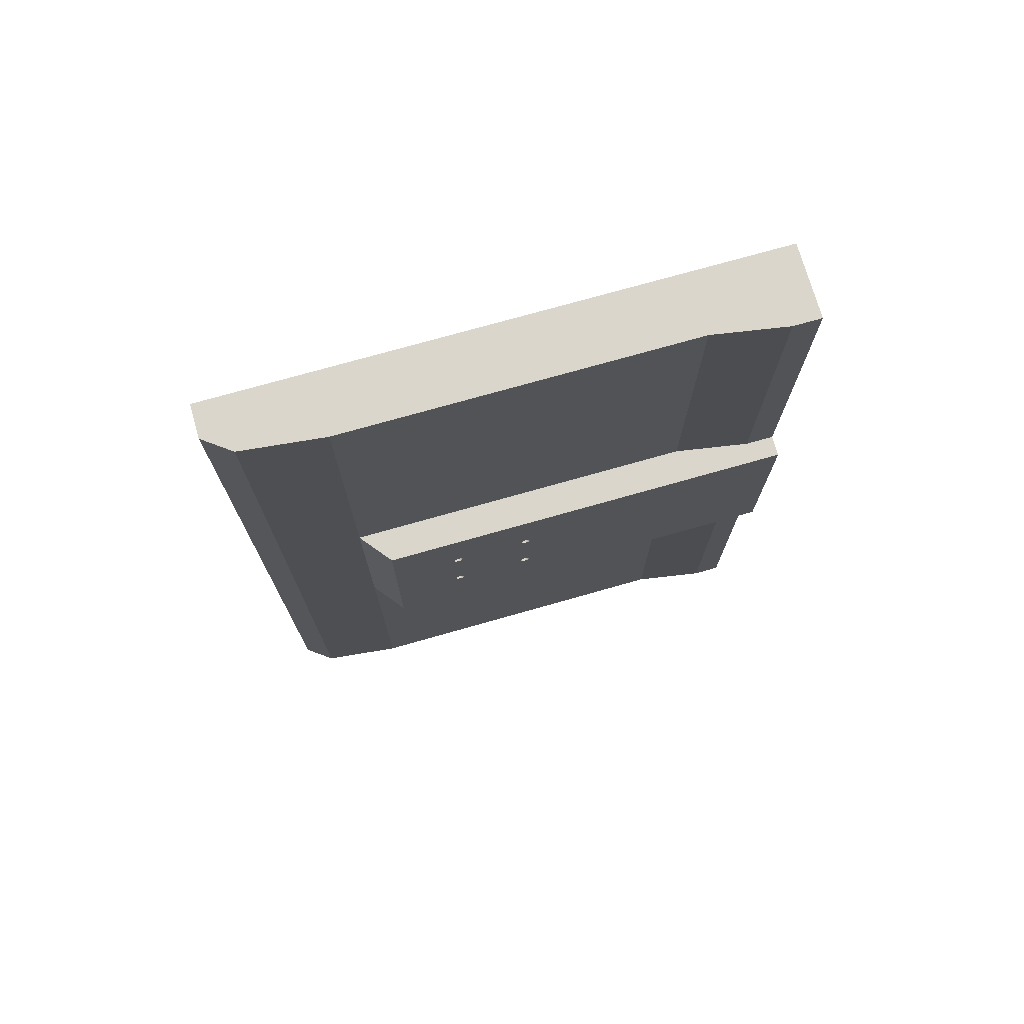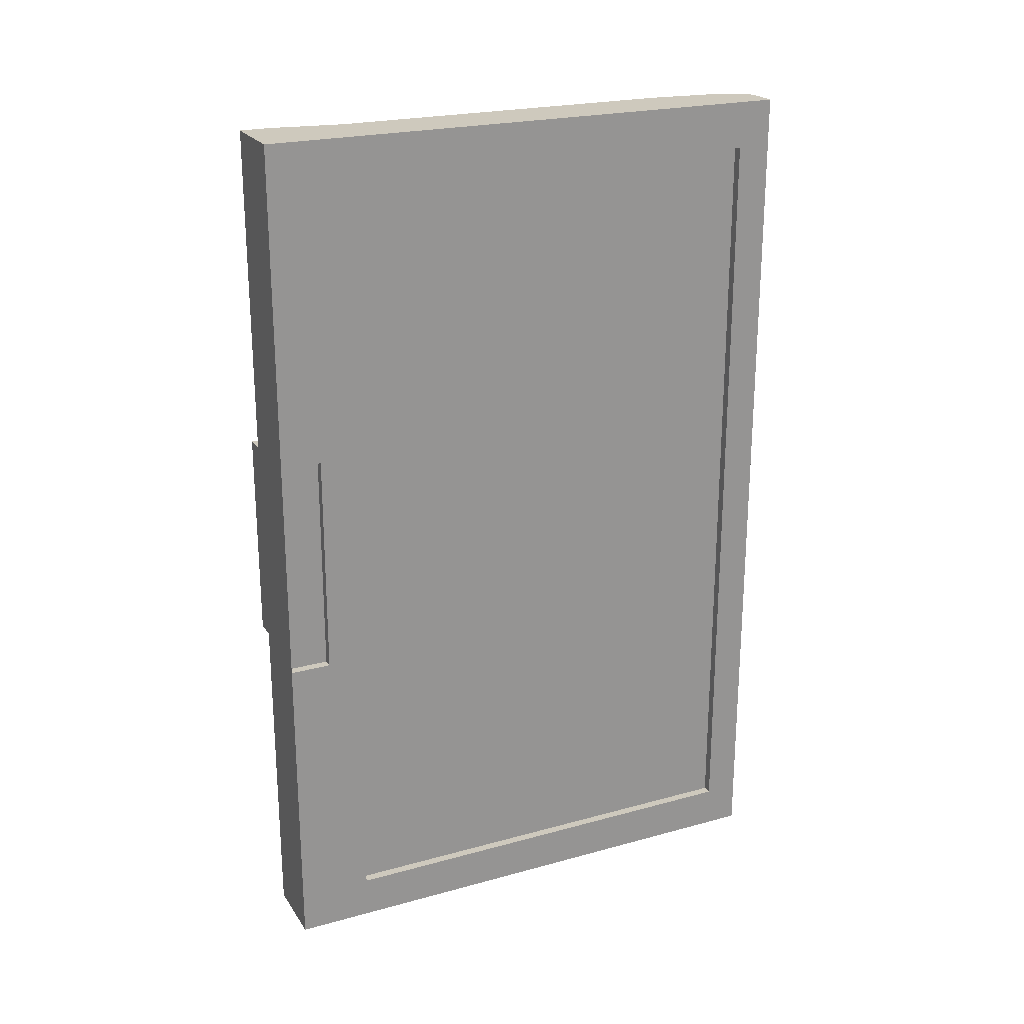
<metadata>
{"format":"obj","ext":"obj","renderer":"f3d","projection":"perspective","resolution":1024,"background":"white","views":[{"elev":73.7,"azim":74.1,"up":"+Y"},{"elev":22.7,"azim":-115.2,"up":"+Y"}]}
</metadata>
<code>
v -2.5 -23.06 -14.6
v -2.5 -6.088 -12.4
v -2.5 20.56 12.79
v -2.5 23.05 -14.6
v -2 5.959 -14.6
v -2.5 5.959 -12.4
v -2.5 5.959 -14.6
v -2 -6.088 -12.4
v -2.5 5.959 -12.4
v -2.5 -6.088 -12.4
v -2 -6.088 -12.4
v -2.5 -6.088 -14.6
v -2.5 -6.088 -12.4
v -2 -6.088 -14.6
v -2.5 -23.05 14.6
v -2.5 23.06 14.6
v -0.7593 -23.05 14.6
v -2.5 -6.088 -14.6
v -2 5.959 -14.6
v -2 -6.088 -12.4
v -2 5.959 -14.6
v -2 -20.78 12.79
v -2 20.68 -10.68
v -2 20.68 -10.68
v -2.5 20.56 12.79
v -2.5 -20.78 -10.68
v -2 20.68 -10.68
v -2.5 20.68 -10.68
v -2 -20.78 -10.68
v -2 -20.78 12.79
v -2 -20.78 12.79
v -2.5 20.56 12.79
v -2.5 -23.06 -14.6
v 1.419 23.05 -14.6
v 1.419 -23.06 -14.6
v 2.5 -5.417 -14.6
v -2.5 -23.06 -14.6
v -2.5 5.959 -14.6
v 0.2941 23.06 13.18
v 0.7742 23.05 8.871
v 0.7742 -23.05 8.871
v 0.7742 -5.417 8.871
v 0.7742 -23.05 -9.239
v 0.7742 -5.417 8.871
v 2.5 5.85 7.499
v -0.7593 23.06 14.6
v 0.2941 -23.05 13.18
v 0.2941 23.06 13.18
v 0.7742 -5.417 -9.239
v 1.419 -23.06 -13.12
v 0.7742 -23.05 -9.239
v 2.5 2.237 -0.3395
v 2.5 2.297 -0.3145
v 2.5 2.349 -0.2748
v 2.5 2.414 -0.1627
v 2.5 2.422 -0.098
v 2.5 2.389 0.027
v 2.5 2.349 0.0787
v 2.5 2.349 3.662
v 2.5 -1.765 0.152
v 2.5 2.172 3.589
v 2.5 2.414 3.774
v 2.5 2.422 3.839
v 2.5 2.349 4.016
v 2.5 2.297 4.056
v 2.5 2.237 4.08
v 2.5 -5.417 -14.6
v 2.5 -1.942 -0.2748
v 2.5 -2.006 -0.1627
v 2.5 -2.006 -0.0333
v 2.5 -2.006 3.774
v 2.5 -2.006 3.904
v 2.5 -1.942 4.016
v 2.5 -1.89 4.056
v 2.5 -1.829 4.08
v 2.5 2.108 3.598
v 2.5 -1.7 3.598
v 2.5 2.047 3.623
v 2.5 -1.64 3.623
v 2.5 1.995 3.662
v 2.5 -1.588 3.662
v 2.5 1.922 3.839
v 2.5 -1.523 3.904
v 2.5 1.956 3.964
v 2.5 1.995 4.016
v 2.5 -1.588 4.016
v 2.5 2.047 4.056
v 2.5 -1.64 4.056
v 2.5 2.107 4.08
v 2.5 2.107 -0.3395
v 2.5 -1.7 -0.3395
v 2.5 2.047 -0.3145
v 2.5 -1.64 -0.3145
v 2.5 1.995 -0.2748
v 2.5 -1.588 -0.2748
v 2.5 1.956 -0.223
v 2.5 -1.523 -0.1627
v 2.5 1.922 -0.098
v 2.5 -1.523 -0.0333
v 2.5 -1.64 0.1185
v 0.7742 23.05 -9.239
v 1.419 -5.417 -13.12
v 1.419 -23.06 -14.6
v 1.419 23.05 -13.12
v 1.419 5.85 -13.12
v 1.419 -5.417 -13.12
v 0.7742 -5.417 8.871
v 2.5 5.85 -13.12
v 1.419 5.85 -13.12
v 0.7742 5.85 8.871
v 1.419 5.85 -14.6
v 0.2941 23.06 13.18
v 1.419 23.05 -13.12
v -0.7593 23.06 14.6
v -2.5 23.06 14.6
v 1.419 -23.06 -14.6
v -2.5 -23.05 14.6
v 0.2941 -23.05 13.18
v 2 -1.7 3.598
v 2 -1.829 3.598
v 2 -1.64 3.623
v 2 -1.89 3.623
v 2 -1.942 3.662
v 2 -1.523 3.774
v 2 -2.006 3.774
v 2 -1.523 3.904
v 2 -2.006 3.904
v 2 -1.588 4.016
v 2 -1.64 4.056
v 2 -1.89 4.056
v 2 -1.7 4.08
v 2 -1.829 4.08
v 2.5 -1.83 4.08
v 2 -1.765 4.089
v 2 -2.006 3.774
v 2 -1.942 3.662
v 2 -1.523 3.774
v 2 -1.523 3.904
v 2 -1.588 4.016
v 2 2.237 3.598
v 2 2.108 3.598
v 2 2.297 3.623
v 2 2.047 3.623
v 2 2.349 3.662
v 2 1.995 3.662
v 2 2.414 3.774
v 2 2.422 3.839
v 2 1.922 3.839
v 2 1.956 3.964
v 2 2.349 4.016
v 2 1.995 4.016
v 2 2.297 4.056
v 2 2.047 4.056
v 2 2.237 4.08
v 2 2.107 4.08
v 2.5 2.172 4.089
v 2.5 2.108 4.08
v 2 1.931 3.904
v 2 1.995 3.662
v 2.5 2.107 3.598
v 2.5 2.237 3.598
v 2 2.237 3.598
v 2.5 2.349 3.662
v 2.5 2.414 3.774
v 2 2.414 3.904
v 2 2.389 3.964
v 2 2.349 4.016
v 2.5 2.349 4.016
v 2 2.297 -0.3145
v 2 2.349 -0.2748
v 2 1.995 -0.2748
v 2 2.389 -0.223
v 2 1.956 -0.223
v 2 2.414 -0.1627
v 2 2.422 -0.098
v 2 1.922 -0.098
v 2 2.237 -0.3395
v 2 2.297 0.1185
v 2 2.047 0.1185
v 2 1.956 0.027
v 2 1.931 -0.0333
v 2 1.931 -0.1627
v 2 1.995 -0.2748
v 2.5 1.995 -0.2748
v 2 2.107 -0.3395
v 2 -1.64 -0.3145
v 2 -1.942 -0.2748
v 2 -1.523 -0.1627
v 2 -2.006 -0.1627
v 2 -1.523 -0.0333
v 2 -2.006 -0.0333
v 2 -1.64 0.1185
v 2 -1.7 -0.3395
v 2.5 -1.765 -0.348
v 2.5 -1.64 -0.3145
v 2 -1.588 -0.2748
v 2.5 -1.588 -0.2748
v 2 -1.523 -0.1627
v 2.5 -1.523 -0.1627
v 2.5 -1.523 -0.0333
v 2 -1.765 0.152
v 2 -1.981 0.027
v 2.5 -1.981 0.027
v 2 -2.006 -0.1627
v 2 -1.942 -0.2748
v 2 -1.829 -0.3395
v -2.5 -6.088 -14.6
v -2.5 5.959 -14.6
v 2.5 -1.7 4.08
v 2 -1.548 3.714
v -2.271 -0.5662 -12.4
v -2 5.959 -12.4
v 2 -1.981 -0.223
v -0.7593 23.06 14.6
v -1.63 -23.05 14.6
v -2 5.959 -12.4
v 2.5 2.389 0.027
v -2.208 20.61 3.011
v -2 20.56 12.79
v -2.5 -20.78 -10.68
v -2 -20.78 -10.68
v -2.5 -6.088 -14.6
v 2 1.922 3.839
v -2.5 -6.088 -14.6
v 1.419 -23.06 -14.6
v 2 2.389 3.714
v 0.2941 -23.05 13.18
v 2 -2.015 -0.098
v 2 1.995 4.016
v 2 -1.829 0.1434
v 2.5 2.414 3.904
v 2.5 2.172 4.089
v 2.5 -5.417 7.499
v 2.5 -1.942 3.662
v 2 2.349 -0.2748
v 2.5 -1.89 3.623
v 2 1.931 -0.1627
v 2.5 -1.981 3.714
v 2 2.172 0.152
v 2.5 1.956 3.714
v 2.5 1.931 -0.1627
v 2.5 1.995 0.0787
v 2.5 0.04027 -0.04818
v 0.7742 5.85 -9.239
v 1.419 23.05 -14.6
v 2.5 -1.588 0.0787
v 2 -1.548 0.027
v 2.5 5.85 -13.12
v 0.7742 23.05 -9.239
v 2.5 1.956 0.027
v -0.2326 -23.05 13.89
v 2 -1.523 -0.0333
v -2.5 -23.05 14.6
v -2.5 5.959 -12.4
v -2.5 -20.78 12.79
v -2.5 20.68 -10.68
v 2.5 2.297 3.622
v 2.5 -1.981 -0.223
v 2 2.414 -0.0333
v -1.63 23.06 14.6
v 2.5 -2.015 3.839
v -2 -6.088 -14.6
v 2 1.931 3.904
v -2.5 20.68 -10.68
v 2 2.422 3.839
v 2 -1.64 3.623
v -2.5 -20.78 12.79
v -2 5.959 -14.6
v -2 -6.088 -14.6
v 2.5 -1.942 4.016
v 2 2.172 3.589
v -2 5.959 -14.6
v 2 1.956 -0.223
v 2.5 -1.7 4.081
v 2.5 2.047 4.056
v 2 2.172 -0.348
v 2.5 2.237 0.1434
v 2.5 1.922 3.839
v 2.5 2.237 -0.3395
v 2.5 2.297 3.623
v 2.5 2.389 3.714
v 2.5 2.422 3.839
v 2.5 2.389 3.964
v 2.5 -2.015 -0.098
v 2.5 -1.7 -0.3395
v 2.5 -1.942 -0.2748
v 2.5 -1.829 3.598
v 2.5 -1.548 3.714
v 2.5 -2.006 3.774
v 2.5 -1.548 3.964
v 2.5 -1.588 0.0787
v 1.419 23.05 -13.12
v 2 -1.588 -0.2748
v 1.419 5.85 -14.6
v 1.419 -5.417 -14.6
v 2.5 5.85 -14.6
v 1.419 5.85 -13.12
v 2 1.995 0.0787
v 2.5 -1.515 -0.098
v 0.7742 -23.05 8.871
v 2 -1.64 0.1185
v 2.5 -1.7 0.1434
v 2 -1.89 0.1185
v 2.5 -1.942 0.0787
v -2.5 23.06 14.6
v 2.5 -1.765 0.152
v 2 -1.829 3.598
v 2.5 -1.765 4.089
v 2.5 -1.765 3.589
v 2 -1.548 3.714
v 2 1.922 -0.098
v 2.5 1.931 -0.1627
v 2.5 -1.548 3.964
v 2.5 5.85 -14.6
v 0.7742 5.85 8.871
v -0.7593 -23.05 14.6
v 2.5 2.414 -0.0333
v 2.5 2.172 3.589
v 2 2.172 3.589
v 2 -1.548 3.964
v 2.5 5.85 -14.6
v 2.5 -1.829 0.1434
v 2.5 -1.765 3.589
v 2 2.349 0.0787
v 2.5 2.107 0.1434
v 2.5 1.931 3.774
v 2.5 -1.829 -0.3395
v 2 2.172 0.152
v 2.5 2.047 0.1185
v 2.5 -1.7 0.1434
v 1.419 5.85 -13.12
v 2 -1.981 0.027
v 2 1.956 3.714
v 2 -1.588 0.0787
v -2.5 23.05 -14.6
v 2.5 -1.548 -0.223
v 2.5 -1.548 0.027
v 2 -1.981 3.714
v 2 -1.981 3.964
v 2 -1.548 -0.223
v 2.5 -2.006 -0.1627
v 2 -1.765 4.089
v 2 2.389 0.027
v 2 -1.942 4.016
v 2 -1.981 3.964
v 2 2.047 0.1185
v 2 -1.981 3.714
v 2 -1.588 3.662
v 2.5 -1.523 3.904
v -2.5 23.05 -14.6
v 2 -1.7 4.08
v 2 1.995 0.0787
v 2 2.172 4.089
v 2.5 1.995 4.016
v 0.2941 1e-06 13.18
v 2.5 1.931 3.774
v 2.5 2.172 -0.348
v 2 2.108 3.598
v 2 2.349 3.662
v 2.5 2.237 3.598
v 2.5 2.172 0.152
v 2.5 2.414 3.904
v 2.5 2.297 -0.3145
v 2.5 2.237 4.081
v 2.5 -1.942 0.0787
v 2.5 -1.981 0.027
v 2 2.349 0.0787
v 2 1.956 0.027
v 2.5 2.349 -0.2748
v 2.5 -1.523 3.774
v 2 2.237 0.1434
v 2.5 -1.515 -0.098
v 2 -1.765 0.152
v 2 -1.981 -0.223
v 2 -1.765 -0.348
v 2.5 5.85 7.499
v 2 2.422 -0.098
v 2 -1.548 -0.223
v 2 -1.548 0.027
v 2 -1.515 3.839
v -2 5.959 -12.4
v 2 1.956 3.964
v -2 -6.088 -13.37
v 2 -1.89 -0.3145
v 2 -1.7 0.1434
v -2.5 5.959 -14.6
v 2 2.389 3.964
v -2 -20.78 -10.68
v -2 20.56 12.79
v -2.229 -1.776 -10.68
v -2.25 -20.78 -10.68
v -2 20.56 12.79
v 1.419 5.85 -14.6
v 2 -1.829 0.1434
v 2.5 -5.417 -14.6
v -2 -6.088 -14.6
v 1.419 -5.417 -14.6
v 2 -1.765 -0.348
v 1.419 23.05 -14.6
v 0.5342 -23.05 11.02
v 2 2.047 4.056
v 2 2.297 0.1185
v 2 2.172 -0.348
v 2 1.956 3.714
v 2 2.414 3.774
v 2 2.237 -0.3395
v 2 -2.015 -0.098
v 2.5 2.349 0.0787
v 2.5 -1.588 3.662
v 2 2.107 0.1434
v 2 -1.515 -0.098
v 2.5 1.931 -0.0333
v 2 2.414 -0.1627
v 2.5 2.107 0.1434
v 2 1.931 -0.0333
v 1.419 -5.417 -14.6
v 1.419 -23.06 -13.12
v 0.7742 -5.417 -9.239
v 2.5 -5.417 -14.6
v 1.419 23.05 -14.6
v 1.419 -23.06 -13.12
v 2.5 -1.64 0.1185
v 2.5 -2.015 -0.098
v 2.5 -1.89 -0.3145
v 2.5 -1.981 3.964
v -2 -6.088 -14.6
v 2.5 -1.981 3.714
v -2.25 20.68 -10.68
v 2 1.931 3.774
v 2.5 -1.548 3.714
v -2.5 -20.78 12.79
v 2 2.107 0.1434
v 2 2.389 3.714
v 1.419 5.85 -14.6
v -2.5 23.05 -14.6
v 2 2.107 4.081
v 2 2.172 4.089
v 2.5 1.956 3.964
v 2.5 2.297 0.1185
v 2 -2.006 3.904
v 2.5 2.389 3.714
v 2.5 2.389 3.964
v 2 1.931 3.774
v 2.5 -1.89 -0.3145
v 2 2.107 -0.3395
v 2.5 -1.89 0.1185
v 2.5 -2.015 3.839
v 2.5 2.172 -0.348
v 2 2.297 -0.3145
v 2.5 2.389 -0.223
v 2.5 -1.515 3.839
v 2.5 1.956 -0.223
v 2.5 -5.417 7.499
v 0.7742 23.05 8.871
v 2 -1.64 -0.3145
v -0.2326 23.06 13.89
v -2.5 -23.06 -14.6
v 0.7742 -23.05 -9.239
v -0.7593 -23.05 14.6
v 2 -1.765 3.589
v 2 -1.548 3.964
v 2.5 -1.89 4.056
v 2 -1.89 4.056
v 2.5 2.297 0.1185
v 2.5 -1.89 3.623
v 2.5 -1.64 3.623
v 2.5 -1.515 3.839
v 2.5 -1.64 4.056
v 2.5 5.85 -14.6
v 2 -1.765 3.589
v 2 2.414 3.904
v 2 -1.942 0.0787
v 0.7742 -23.05 8.871
v 0.7742 -5.417 -9.239
v 0.7742 5.85 8.871
v 0.7742 23.05 -9.239
v 1.419 -5.417 -13.12
v 2.5 2.047 3.623
v 2 -1.515 -0.098
v 2.5 2.237 0.1434
v 2 2.297 3.623
v 2.5 2.297 4.056
v 2.5 -1.829 -0.3395
v 2.5 2.414 -0.0333
v 2 2.414 -0.0333
v 2 2.237 0.1434
v 2.5 1.931 3.904
v 2.5 2.422 -0.098
v 2.5 1.956 0.027
v 2.5 1.922 -0.098
v 2.5 2.107 -0.3395
v 2 -1.829 -0.3395
v 2.5 1.995 0.0787
v 2 -1.7 -0.3395
v 2 -1.64 4.056
v 0.7742 5.85 -9.239
v 2 -1.7 0.1434
v 2 2.047 3.623
v 2 2.237 4.08
v 2.5 2.047 0.1185
v 2.5 -1.829 0.1434
v 2 -2.015 3.839
v 2 -2.006 -0.0333
v 2.5 -1.89 0.1185
v 2.5 -2.006 3.904
v 2 -2.015 3.839
v 2.5 -1.942 3.662
v 2 -1.89 3.623
v 2 -1.7 3.598
v 2.5 -1.523 3.774
v 2 -1.515 3.839
v 2.5 -1.588 4.016
v 1.419 -5.417 -14.6
v 0.7742 23.05 8.871
v 0.7742 5.85 -9.239
v 2 -1.942 0.0787
v 2.5 -2.006 -0.0333
v 2.5 1.931 3.904
v 1.097 -23.05 -11.18
v 2.5 1.995 3.662
v 2.5 5.85 7.499
v 2.5 1.956 3.714
v 2.5 2.172 0.152
v 2 2.297 4.056
v 2.5 -1.765 -0.348
v 2.5 -1.981 3.964
v 2.5 2.047 -0.3145
v 2.5 2.414 -0.1627
v 2.5 0.1636 3.946
v 2 2.389 -0.223
v 2.5 -1.548 -0.223
v 2.5 1.931 -0.0333
v 2.5 -1.548 0.027
v 2 2.389 0.027
v 2 2.047 -0.3145
v 2 -1.89 0.1185
v 2 -1.588 0.0787
v -2.5 -20.78 -10.68
v -2.5 5.959 -14.6
v 2.5 -5.417 7.499
v 2.5 2.389 -0.223
v 2.5 -1.981 -0.223
v 2.5 -1.765 4.089
v 2 -1.588 3.662
v 2 -1.942 4.016
v 2 -1.829 4.081
v 2.5 -1.83 3.598
v 2.5 -1.7 3.598
v 2 2.047 -0.3145
v 2 -1.89 -0.3145
f 1 538 207
f 253 255 538
f 255 253 3
f 208 254 4
f 4 256 305
f 256 254 538
f 3 305 256
f 3 253 305
f 7 381 6
f 211 212 8
f 212 211 9
f 10 211 8
f 13 383 12
f 426 386 18
f 19 386 426
f 16 15 260
f 17 214 215
f 20 216 262
f 262 216 21
f 389 388 22
f 264 218 25
f 25 218 219
f 219 218 24
f 28 390 428
f 29 390 391
f 30 220 267
f 221 220 30
f 392 431 32
f 431 392 31
f 269 222 33
f 268 393 34
f 393 268 269
f 269 513 393
f 513 269 35
f 35 269 33
f 314 513 36
f 395 397 469
f 37 224 225
f 225 224 396
f 396 397 225
f 272 397 396
f 435 399 38
f 40 39 41
f 41 39 400
f 44 540 315
f 355 316 47
f 48 316 355
f 50 477 519
f 51 477 49
f 473 474 42
f 474 473 43
f 417 416 102
f 515 514 475
f 104 294 245
f 294 104 105
f 56 521 317
f 58 521 439
f 439 521 480
f 480 521 523
f 243 523 60
f 61 523 360
f 59 521 281
f 63 521 231
f 231 521 283
f 529 232 543
f 68 321 444
f 444 321 483
f 525 321 91
f 69 233 542
f 70 233 284
f 322 234 233
f 60 234 322
f 234 60 236
f 236 60 287
f 287 60 323
f 323 60 523
f 71 233 238
f 72 233 447
f 73 233 526
f 74 233 73
f 75 233 74
f 233 232 521
f 76 523 61
f 78 523 76
f 80 523 78
f 81 523 288
f 529 523 240
f 288 523 529
f 288 529 370
f 82 529 326
f 370 529 451
f 84 529 487
f 83 529 290
f 85 529 84
f 87 529 85
f 89 529 87
f 90 91 357
f 92 91 90
f 91 243 93
f 94 91 92
f 96 243 94
f 95 243 531
f 98 243 241
f 97 243 372
f 99 243 533
f 533 243 291
f 100 243 330
f 107 418 453
f 419 418 106
f 295 419 106
f 108 496 376
f 109 496 108
f 297 296 111
f 112 454 249
f 113 420 249
f 112 249 456
f 335 249 420
f 249 335 115
f 457 458 117
f 459 458 251
f 120 460 119
f 120 119 121
f 544 120 121
f 123 120 338
f 339 120 210
f 338 120 339
f 124 339 210
f 125 339 502
f 126 339 380
f 128 339 461
f 129 339 128
f 131 339 129
f 339 342 132
f 342 339 131
f 308 133 134
f 133 462 546
f 546 462 463
f 462 270 463
f 345 344 270
f 270 425 345
f 505 440 425
f 440 505 506
f 505 261 506
f 135 289 347
f 289 427 347
f 136 507 508
f 508 507 465
f 547 307 465
f 465 307 508
f 307 309 470
f 509 470 548
f 309 548 470
f 509 466 266
f 548 466 509
f 466 409 266
f 348 409 310
f 409 430 310
f 430 510 137
f 137 510 511
f 467 349 138
f 320 138 313
f 313 512 139
f 495 139 468
f 274 495 468
f 351 495 274
f 274 308 351
f 351 308 134
f 271 140 142
f 141 271 143
f 144 271 142
f 145 271 333
f 150 271 226
f 333 271 150
f 146 150 226
f 333 150 429
f 147 150 146
f 148 150 263
f 154 150 152
f 150 353 155
f 353 150 154
f 436 437 156
f 157 436 156
f 157 275 401
f 229 354 382
f 354 438 382
f 158 518 223
f 518 278 223
f 522 520 159
f 498 159 478
f 358 498 160
f 160 498 478
f 358 318 319
f 160 318 358
f 162 319 161
f 481 162 257
f 359 481 163
f 163 481 257
f 433 359 163
f 164 405 441
f 282 405 164
f 405 282 265
f 265 362 165
f 362 265 282
f 362 442 166
f 167 168 524
f 499 524 482
f 482 364 499
f 499 364 437
f 276 406 445
f 445 406 169
f 170 445 169
f 171 549 445
f 172 445 170
f 174 445 172
f 173 445 237
f 402 445 174
f 237 445 402
f 175 402 174
f 176 402 415
f 415 402 368
f 402 432 352
f 352 432 346
f 486 432 402
f 239 432 486
f 448 279 177
f 177 363 449
f 369 235 363
f 235 449 363
f 235 450 530
f 528 413 450
f 413 488 377
f 488 484 377
f 343 217 367
f 408 464 367
f 464 277 178
f 178 277 371
f 277 361 371
f 371 361 328
f 328 361 410
f 410 361 325
f 325 500 410
f 298 179 493
f 532 180 250
f 181 532 311
f 312 311 490
f 452 182 312
f 182 452 273
f 184 527 535
f 183 184 535
f 185 491 403
f 375 494 492
f 492 494 186
f 492 293 550
f 186 293 492
f 187 550 293
f 188 187 340
f 189 187 228
f 190 187 411
f 191 187 332
f 187 230 516
f 192 187 334
f 516 230 536
f 497 230 192
f 373 230 497
f 285 398 194
f 193 285 455
f 196 197 378
f 198 199 479
f 199 299 479
f 200 252 299
f 252 200 379
f 537 379 246
f 246 422 537
f 301 422 385
f 385 422 302
f 302 306 385
f 306 501 201
f 201 501 394
f 501 504 394
f 303 504 472
f 472 504 304
f 503 202 203
f 517 503 203
f 503 517 407
f 341 407 423
f 258 204 341
f 204 258 213
f 258 286 205
f 205 286 384
f 327 384 424
f 206 327 398
f 253 538 1
f 2 207 538
f 2 538 254
f 256 4 254
f 7 5 381
f 10 9 211
f 13 11 383
f 14 12 383
f 214 260 15
f 15 215 214
f 389 23 388
f 24 218 264
f 27 428 390
f 28 26 390
f 26 391 390
f 29 27 390
f 350 539 34
f 268 34 539
f 393 513 314
f 469 397 434
f 434 397 272
f 272 399 434
f 38 399 272
f 227 400 39
f 315 540 45
f 48 46 316
f 51 519 477
f 101 244 292
f 244 331 292
f 417 103 416
f 515 476 514
f 52 357 321
f 53 52 321
f 54 53 321
f 541 54 321
f 521 541 321
f 55 541 521
f 56 55 521
f 57 317 521
f 58 57 521
f 59 523 521
f 59 280 523
f 280 360 523
f 62 281 521
f 63 62 521
f 64 283 521
f 65 64 521
f 66 65 521
f 232 66 521
f 321 542 67
f 67 542 233
f 68 542 321
f 483 321 525
f 357 91 321
f 69 284 233
f 70 366 233
f 366 365 233
f 365 446 233
f 446 322 233
f 234 238 233
f 71 447 233
f 72 526 233
f 75 543 233
f 233 543 232
f 77 323 523
f 79 77 523
f 81 79 523
f 80 240 523
f 240 326 529
f 82 487 529
f 83 451 529
f 86 290 529
f 88 86 529
f 209 88 529
f 89 232 529
f 543 209 529
f 94 243 91
f 95 93 243
f 96 241 243
f 97 531 243
f 98 412 243
f 99 372 243
f 412 489 243
f 489 242 243
f 242 329 243
f 100 291 243
f 329 414 243
f 414 523 243
f 60 330 243
f 419 453 418
f 110 376 496
f 297 248 296
f 114 456 249
f 115 114 249
f 457 116 458
f 117 458 459
f 118 251 458
f 421 458 116
f 118 458 300
f 123 122 120
f 210 120 544
f 125 338 339
f 124 380 339
f 127 502 339
f 126 461 339
f 130 545 339
f 132 130 339
f 134 133 546
f 344 463 270
f 345 425 440
f 135 506 289
f 506 261 289
f 136 347 427
f 507 136 427
f 307 547 309
f 348 266 409
f 137 310 430
f 467 511 510
f 138 511 467
f 349 313 138
f 139 320 313
f 468 139 512
f 145 143 271
f 144 226 271
f 148 429 150
f 147 471 150
f 471 387 150
f 149 263 150
f 151 149 150
f 153 151 150
f 155 153 150
f 157 401 436
f 401 275 229
f 229 275 354
f 158 382 518
f 382 438 518
f 443 223 356
f 223 278 356
f 356 522 443
f 522 404 443
f 159 404 522
f 520 478 159
f 161 319 318
f 161 257 162
f 163 441 433
f 433 441 405
f 166 165 362
f 167 166 442
f 168 167 442
f 168 482 524
f 156 437 364
f 173 171 445
f 176 237 402
f 175 485 402
f 485 534 402
f 534 324 402
f 368 402 352
f 177 403 448
f 177 279 363
f 235 369 450
f 530 450 413
f 413 528 488
f 259 377 484
f 484 217 259
f 217 343 259
f 408 367 217
f 178 367 464
f 179 410 500
f 500 493 179
f 493 250 298
f 250 180 298
f 181 180 532
f 490 311 532
f 182 311 312
f 183 273 452
f 184 183 452
f 185 535 491
f 535 527 491
f 448 403 491
f 340 187 293
f 189 374 187
f 188 411 187
f 191 228 187
f 190 247 187
f 247 334 187
f 332 187 516
f 192 230 187
f 193 398 285
f 195 455 285
f 197 196 195
f 196 455 195
f 336 378 197
f 198 378 336
f 199 198 336
f 479 299 252
f 337 379 200
f 337 246 379
f 301 537 422
f 201 385 306
f 303 394 504
f 202 472 304
f 203 202 304
f 423 407 517
f 204 407 341
f 205 213 258
f 424 384 286
f 206 384 327
f 194 398 327

</code>
